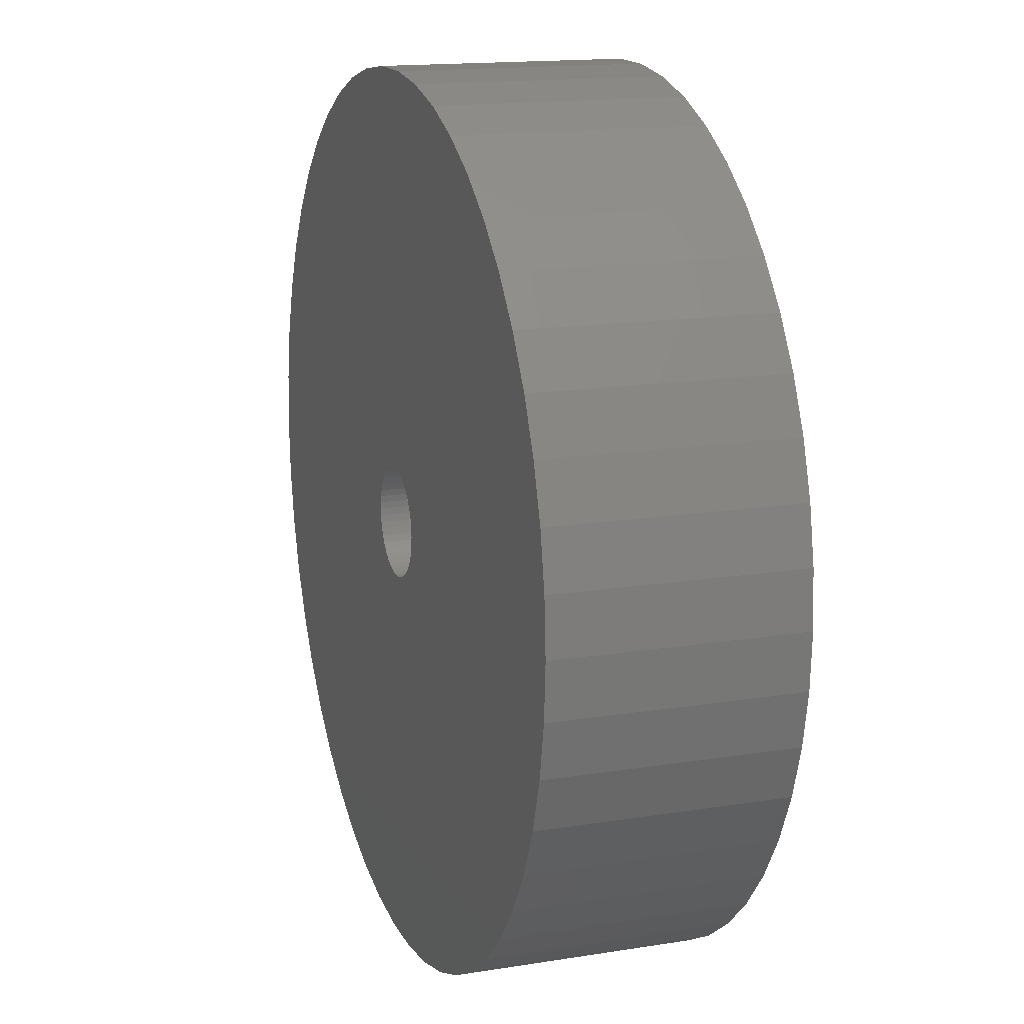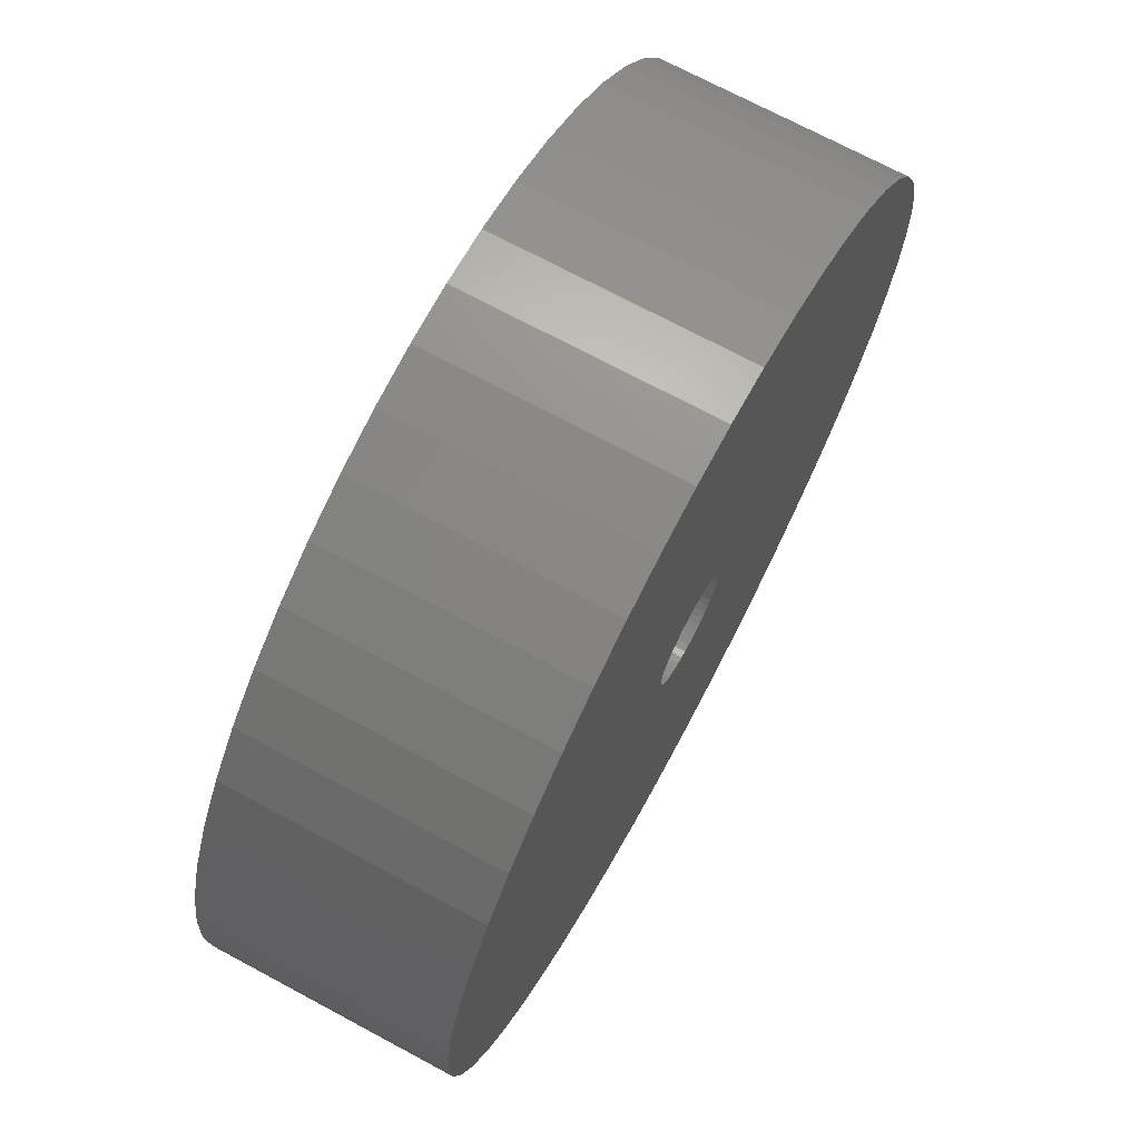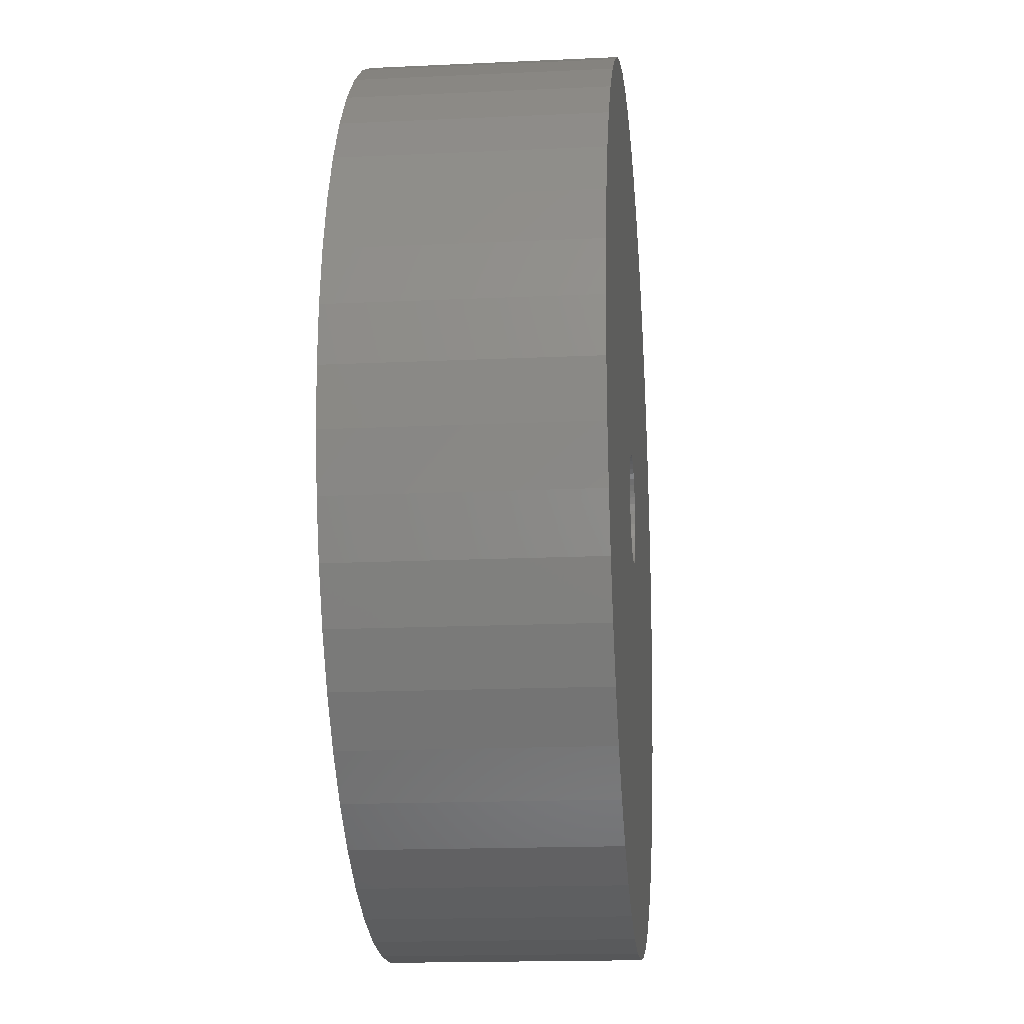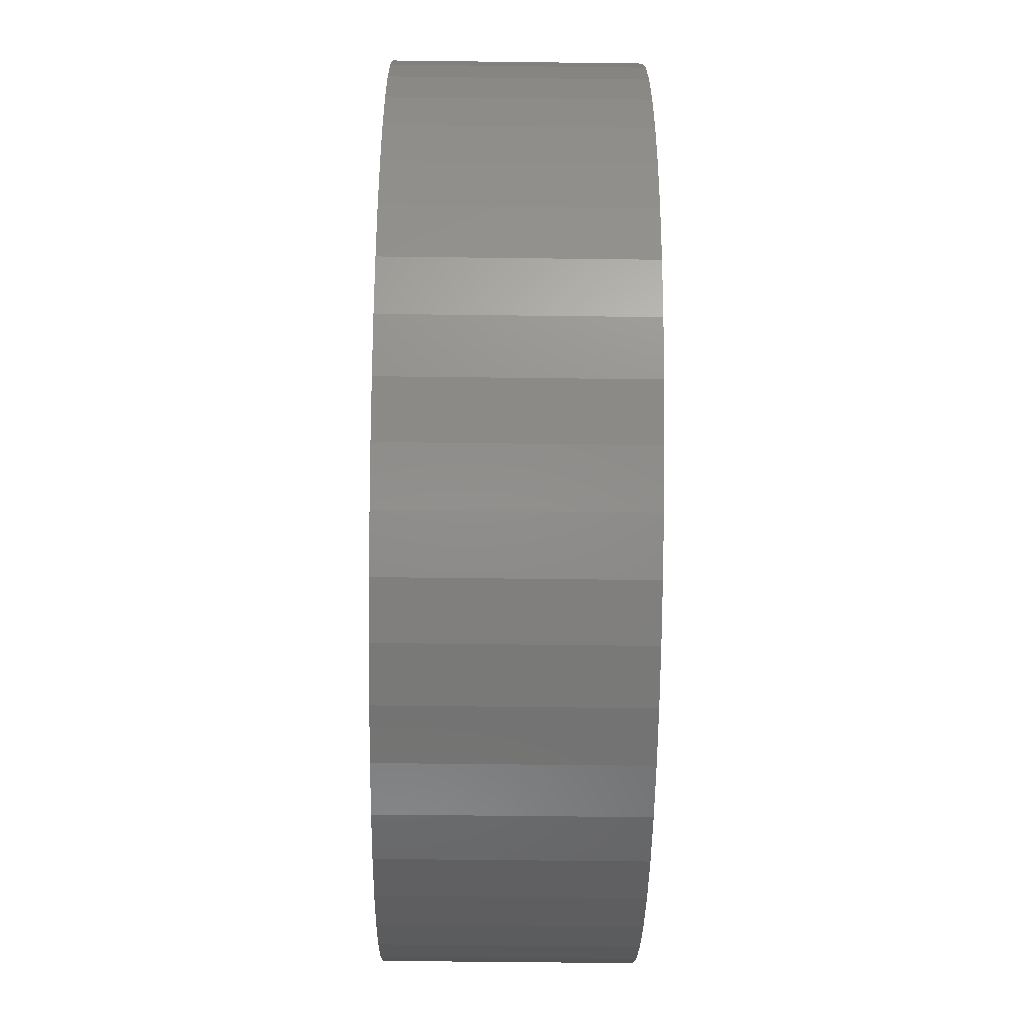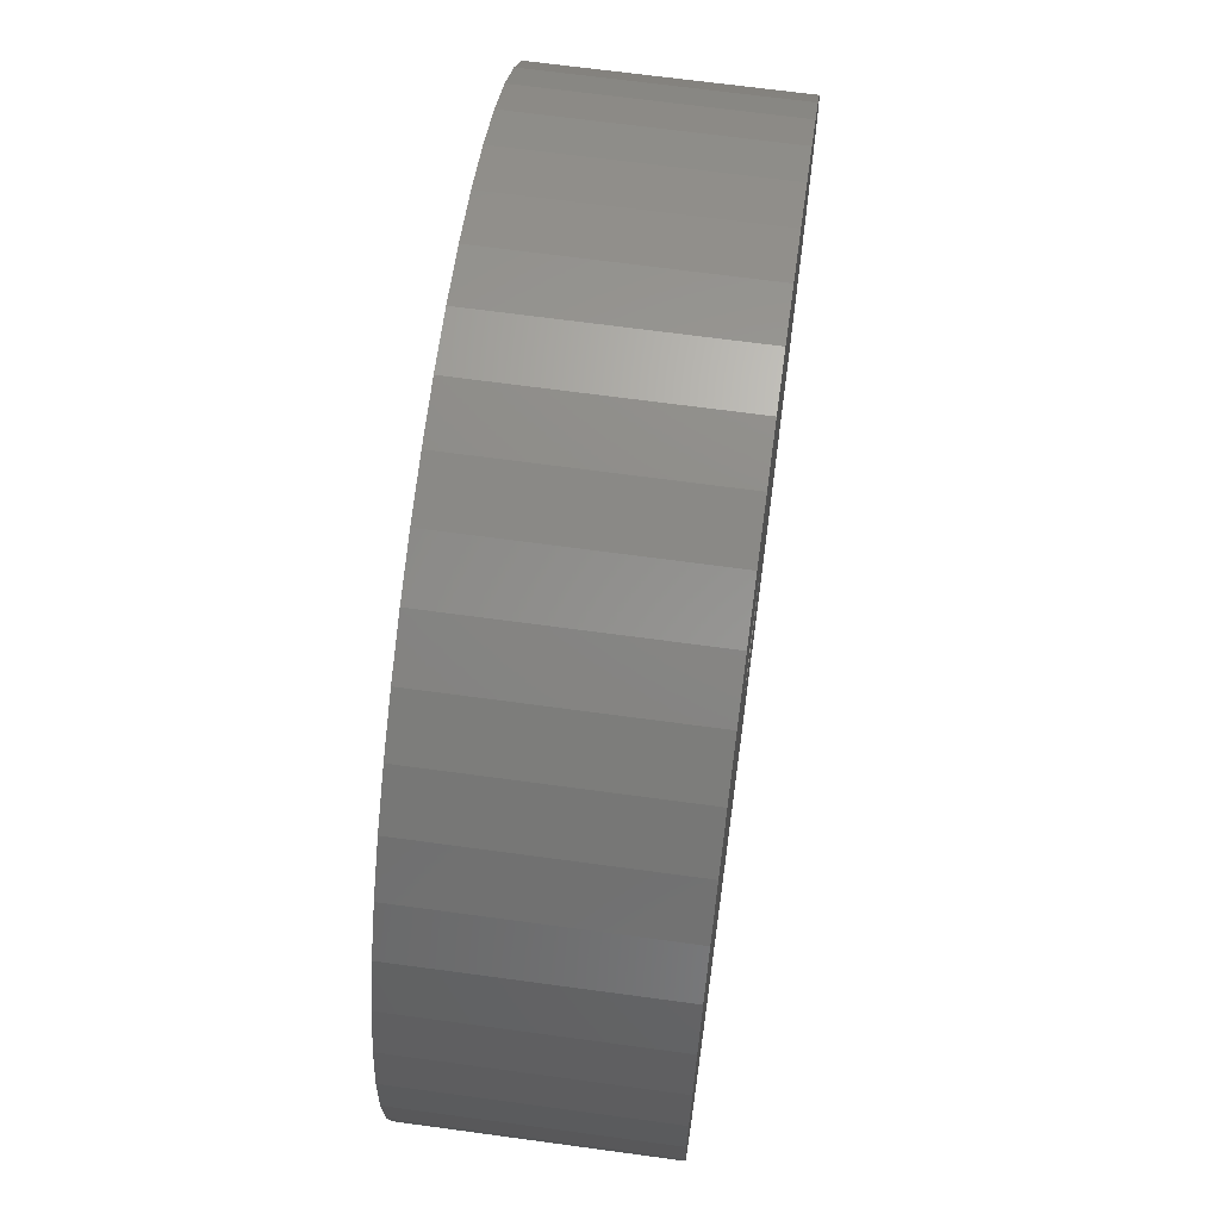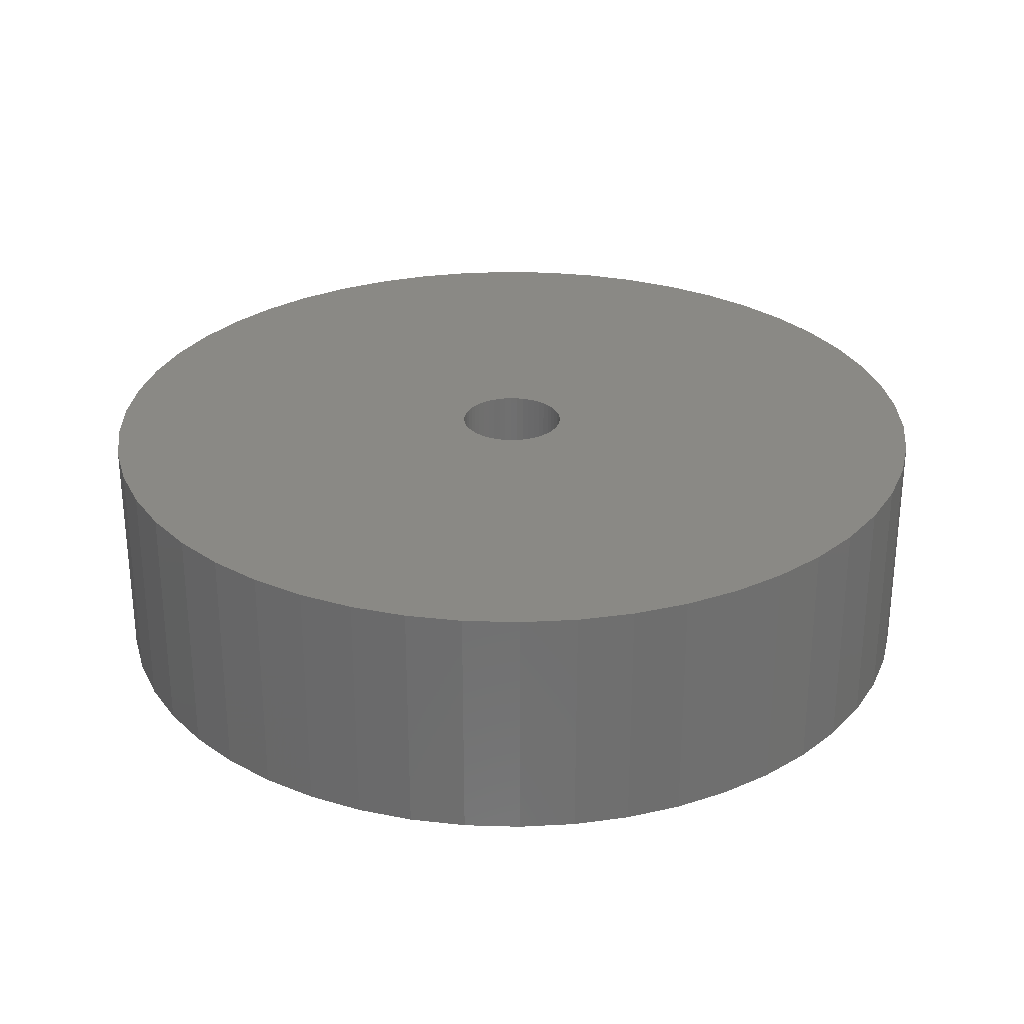
<metadata>
{"format":"stl","ext":"stl","renderer":"f3d","projection":"perspective","resolution":1024,"background":"white","views":[{"elev":15.5,"azim":-108.7,"up":"+Y"},{"elev":71.7,"azim":-61.8,"up":"+Y"},{"elev":-16.6,"azim":-84.5,"up":"+Y"},{"elev":-50.5,"azim":-90.8,"up":"+Y"},{"elev":66.7,"azim":-82.2,"up":"+Y"},{"elev":28.5,"azim":168.2,"up":"+Z"}]}
</metadata>
<code>
# stl→obj: 200 verts, 400 faces
v 11 0 3
v 10.91 1.379 -3
v 10.91 1.379 3
v 11 0 -3
v -11 0 -3
v -10.91 1.379 3
v -10.91 1.379 -3
v -11 0 3
v 0.6907 10.98 -3
v -0.6907 10.98 3
v 0.6907 10.98 3
v -0.6907 10.98 -3
v -0.6907 -10.98 -3
v 0.6907 -10.98 3
v -0.6907 -10.98 3
v 0.6907 -10.98 -3
v 7.012 -8.476 -3
v 8.019 -7.53 3
v 7.012 -8.476 3
v 8.019 -7.53 -3
v 8.019 7.53 -3
v 7.012 8.476 3
v 8.019 7.53 3
v 7.012 8.476 -3
v -7.012 8.476 -3
v -8.019 7.53 3
v -7.012 8.476 3
v -8.019 7.53 -3
v -3.399 10.46 -3
v -4.684 9.953 3
v -3.399 10.46 3
v -4.684 9.953 -3
v 10.23 4.049 3
v 9.639 5.299 -3
v 9.639 5.299 3
v 10.23 4.049 -3
v 4.684 9.953 -3
v 3.399 10.46 3
v 4.684 9.953 3
v 3.399 10.46 -3
v 2.061 10.81 3
v 2.061 10.81 -3
v 5.894 9.288 -3
v 5.894 9.288 3
v -10.23 4.049 -3
v -9.639 5.299 3
v -9.639 5.299 -3
v -10.23 4.049 3
v -8.899 6.466 3
v -8.899 6.466 -3
v 1.35 0 3
v 1.339 0.1692 3
v 10.65 2.736 3
v 10.91 -1.379 3
v 1.308 0.3357 3
v 1.339 -0.1692 3
v 1.255 0.497 3
v 10.65 -2.736 3
v 1.183 0.6504 3
v 8.899 6.466 3
v 1.308 -0.3357 3
v 1.092 0.7935 3
v 10.23 -4.049 3
v 0.9841 0.9241 3
v 1.255 -0.497 3
v 0.8605 1.04 3
v 9.639 -5.299 3
v 0.7234 1.14 3
v 1.183 -0.6504 3
v 0.5748 1.222 3
v 8.899 -6.466 3
v 0.4172 1.284 3
v 1.092 -0.7935 3
v 0.253 1.326 3
v 0.08477 1.347 3
v -0.08477 1.347 3
v -0.253 1.326 3
v -2.061 10.81 3
v -0.4172 1.284 3
v -0.5748 1.222 3
v -0.7234 1.14 3
v -5.894 9.288 3
v -0.8605 1.04 3
v -0.9841 0.9241 3
v -1.092 0.7935 3
v 0.9841 -0.9241 3
v 0.8605 -1.04 3
v 5.894 -9.288 3
v 0.7234 -1.14 3
v 4.684 -9.953 3
v 0.5748 -1.222 3
v 3.399 -10.46 3
v 0.4172 -1.284 3
v 2.061 -10.81 3
v 0.253 -1.326 3
v 0.08477 -1.347 3
v -0.08477 -1.347 3
v -0.253 -1.326 3
v -2.061 -10.81 3
v -0.4172 -1.284 3
v -3.399 -10.46 3
v -0.5748 -1.222 3
v -4.684 -9.953 3
v -0.7234 -1.14 3
v -5.894 -9.288 3
v -0.8605 -1.04 3
v -7.012 -8.476 3
v -0.9841 -0.9241 3
v -8.019 -7.53 3
v -1.092 -0.7935 3
v -8.899 -6.466 3
v -1.183 -0.6504 3
v -9.639 -5.299 3
v -1.255 -0.497 3
v -10.23 -4.049 3
v -1.308 -0.3357 3
v -10.65 -2.736 3
v -1.339 -0.1692 3
v -10.91 -1.379 3
v -1.35 0 3
v -1.183 0.6504 3
v -1.255 0.497 3
v -1.308 0.3357 3
v -10.65 2.736 3
v -1.339 0.1692 3
v -5.894 9.288 -3
v -2.061 10.81 -3
v 1.35 0 -3
v 10.91 -1.379 -3
v 1.339 -0.1692 -3
v 10.65 -2.736 -3
v 1.308 -0.3357 -3
v 10.23 -4.049 -3
v 1.339 0.1692 -3
v 1.255 -0.497 -3
v 9.639 -5.299 -3
v 10.65 2.736 -3
v 1.183 -0.6504 -3
v 8.899 -6.466 -3
v 1.308 0.3357 -3
v 1.092 -0.7935 -3
v 0.9841 -0.9241 -3
v 1.255 0.497 -3
v 0.8605 -1.04 -3
v 5.894 -9.288 -3
v 0.7234 -1.14 -3
v 4.684 -9.953 -3
v 1.183 0.6504 -3
v 0.5748 -1.222 -3
v 3.399 -10.46 -3
v 8.899 6.466 -3
v 0.4172 -1.284 -3
v 2.061 -10.81 -3
v 1.092 0.7935 -3
v 0.253 -1.326 -3
v 0.08477 -1.347 -3
v -0.08477 -1.347 -3
v -0.253 -1.326 -3
v -2.061 -10.81 -3
v -0.4172 -1.284 -3
v -3.399 -10.46 -3
v -0.5748 -1.222 -3
v -4.684 -9.953 -3
v -0.7234 -1.14 -3
v -5.894 -9.288 -3
v -0.8605 -1.04 -3
v -7.012 -8.476 -3
v -0.9841 -0.9241 -3
v -8.019 -7.53 -3
v -1.092 -0.7935 -3
v 0.9841 0.9241 -3
v 0.8605 1.04 -3
v 0.7234 1.14 -3
v 0.5748 1.222 -3
v 0.4172 1.284 -3
v 0.253 1.326 -3
v 0.08477 1.347 -3
v -0.08477 1.347 -3
v -0.253 1.326 -3
v -0.4172 1.284 -3
v -0.5748 1.222 -3
v -0.7234 1.14 -3
v -0.8605 1.04 -3
v -0.9841 0.9241 -3
v -1.092 0.7935 -3
v -1.183 0.6504 -3
v -1.255 0.497 -3
v -1.308 0.3357 -3
v -10.65 2.736 -3
v -1.339 0.1692 -3
v -1.35 0 -3
v -8.899 -6.466 -3
v -1.183 -0.6504 -3
v -9.639 -5.299 -3
v -1.255 -0.497 -3
v -10.23 -4.049 -3
v -1.308 -0.3357 -3
v -10.65 -2.736 -3
v -1.339 -0.1692 -3
v -10.91 -1.379 -3
f 1 2 3
f 2 1 4
f 5 6 7
f 6 5 8
f 9 10 11
f 10 9 12
f 13 14 15
f 14 13 16
f 17 18 19
f 18 17 20
f 21 22 23
f 22 21 24
f 25 26 27
f 26 25 28
f 29 30 31
f 30 29 32
f 33 34 35
f 34 33 36
f 37 38 39
f 38 37 40
f 40 41 38
f 41 40 42
f 43 39 44
f 39 43 37
f 45 46 47
f 46 45 48
f 47 49 50
f 49 47 46
f 51 1 3
f 52 3 53
f 1 51 54
f 55 53 33
f 56 54 51
f 57 33 35
f 54 56 58
f 59 35 60
f 61 58 56
f 62 60 23
f 58 61 63
f 64 23 22
f 65 63 61
f 66 22 44
f 63 65 67
f 68 44 39
f 69 67 65
f 70 39 38
f 67 69 71
f 72 38 41
f 73 71 69
f 71 73 18
f 3 52 51
f 53 55 52
f 33 57 55
f 35 59 57
f 60 62 59
f 23 64 62
f 22 66 64
f 44 68 66
f 74 41 11
f 39 70 68
f 38 72 70
f 41 74 72
f 11 75 74
f 11 76 75
f 10 76 11
f 76 10 77
f 78 77 10
f 77 78 79
f 31 79 78
f 79 31 80
f 30 80 31
f 80 30 81
f 82 81 30
f 81 82 83
f 27 83 82
f 83 27 84
f 26 84 27
f 84 26 85
f 86 18 73
f 18 86 19
f 87 19 86
f 19 87 88
f 89 88 87
f 88 89 90
f 91 90 89
f 90 91 92
f 93 92 91
f 92 93 94
f 95 94 93
f 94 95 14
f 96 14 95
f 97 14 96
f 15 97 98
f 99 98 100
f 101 100 102
f 97 15 14
f 103 102 104
f 105 104 106
f 107 106 108
f 109 108 110
f 111 110 112
f 113 112 114
f 115 114 116
f 117 116 118
f 119 118 120
f 49 85 26
f 98 99 15
f 85 49 121
f 100 101 99
f 46 121 49
f 102 103 101
f 121 46 122
f 104 105 103
f 48 122 46
f 106 107 105
f 122 48 123
f 108 109 107
f 124 123 48
f 110 111 109
f 123 124 125
f 112 113 111
f 6 125 124
f 114 115 113
f 125 6 120
f 116 117 115
f 8 120 6
f 118 119 117
f 120 8 119
f 126 27 82
f 27 126 25
f 12 78 10
f 78 12 127
f 128 4 129
f 130 129 131
f 4 128 2
f 132 131 133
f 134 2 128
f 135 133 136
f 2 134 137
f 138 136 139
f 140 137 134
f 141 139 20
f 137 140 36
f 142 20 17
f 143 36 140
f 144 17 145
f 36 143 34
f 146 145 147
f 148 34 143
f 149 147 150
f 34 148 151
f 152 150 153
f 154 151 148
f 151 154 21
f 129 130 128
f 131 132 130
f 133 135 132
f 136 138 135
f 139 141 138
f 20 142 141
f 17 144 142
f 145 146 144
f 155 153 16
f 147 149 146
f 150 152 149
f 153 155 152
f 16 156 155
f 16 157 156
f 13 157 16
f 157 13 158
f 159 158 13
f 158 159 160
f 161 160 159
f 160 161 162
f 163 162 161
f 162 163 164
f 165 164 163
f 164 165 166
f 167 166 165
f 166 167 168
f 169 168 167
f 168 169 170
f 171 21 154
f 21 171 24
f 172 24 171
f 24 172 43
f 173 43 172
f 43 173 37
f 174 37 173
f 37 174 40
f 175 40 174
f 40 175 42
f 176 42 175
f 42 176 9
f 177 9 176
f 178 9 177
f 12 178 179
f 127 179 180
f 29 180 181
f 178 12 9
f 32 181 182
f 126 182 183
f 25 183 184
f 28 184 185
f 50 185 186
f 47 186 187
f 45 187 188
f 189 188 190
f 7 190 191
f 192 170 169
f 179 127 12
f 170 192 193
f 180 29 127
f 194 193 192
f 181 32 29
f 193 194 195
f 182 126 32
f 196 195 194
f 183 25 126
f 195 196 197
f 184 28 25
f 198 197 196
f 185 50 28
f 197 198 199
f 186 47 50
f 200 199 198
f 187 45 47
f 199 200 191
f 188 189 45
f 5 191 200
f 190 7 189
f 191 5 7
f 16 94 14
f 94 16 153
f 53 36 33
f 36 53 137
f 3 137 53
f 137 3 2
f 60 21 23
f 21 60 151
f 35 151 60
f 151 35 34
f 42 11 41
f 11 42 9
f 24 44 22
f 44 24 43
f 189 48 45
f 48 189 124
f 7 124 189
f 124 7 6
f 54 4 1
f 4 54 129
f 67 133 63
f 133 67 136
f 192 113 194
f 113 192 111
f 194 115 196
f 115 194 113
f 145 19 88
f 19 145 17
f 150 90 92
f 90 150 147
f 50 26 28
f 26 50 49
f 32 82 30
f 82 32 126
f 127 31 78
f 31 127 29
f 63 131 58
f 131 63 133
f 58 129 54
f 129 58 131
f 169 107 109
f 107 169 167
f 200 8 5
f 8 200 119
f 198 119 200
f 119 198 117
f 196 117 198
f 117 196 115
f 147 88 90
f 88 147 145
f 153 92 94
f 92 153 150
f 71 136 67
f 136 71 139
f 18 139 71
f 139 18 20
f 159 15 99
f 15 159 13
f 163 101 103
f 101 163 161
f 167 105 107
f 105 167 165
f 169 111 192
f 111 169 109
f 161 99 101
f 99 161 159
f 165 103 105
f 103 165 163
f 148 62 154
f 62 148 59
f 175 70 72
f 70 175 174
f 181 79 80
f 79 181 180
f 122 186 121
f 186 122 187
f 130 51 128
f 51 130 56
f 146 91 89
f 91 146 149
f 178 75 76
f 75 178 177
f 173 66 68
f 66 173 172
f 120 190 125
f 190 120 191
f 125 188 123
f 188 125 190
f 85 184 84
f 184 85 185
f 184 83 84
f 83 184 183
f 132 56 130
f 56 132 61
f 149 93 91
f 93 149 152
f 144 89 87
f 89 144 146
f 172 64 66
f 64 172 171
f 176 72 74
f 72 176 175
f 177 74 75
f 74 177 176
f 174 68 70
f 68 174 173
f 123 187 122
f 187 123 188
f 121 185 85
f 185 121 186
f 179 76 77
f 76 179 178
f 180 77 79
f 77 180 179
f 182 80 81
f 80 182 181
f 183 81 83
f 81 183 182
f 128 52 134
f 52 128 51
f 118 191 120
f 191 118 199
f 110 193 112
f 193 110 170
f 155 96 95
f 96 155 156
f 143 59 148
f 59 143 57
f 140 57 143
f 57 140 55
f 134 55 140
f 55 134 52
f 154 64 171
f 64 154 62
f 135 61 132
f 61 135 65
f 142 87 86
f 87 142 144
f 141 69 138
f 69 141 73
f 138 65 135
f 65 138 69
f 156 97 96
f 97 156 157
f 112 195 114
f 195 112 193
f 108 170 110
f 170 108 168
f 164 106 104
f 106 164 166
f 158 100 98
f 100 158 160
f 116 199 118
f 199 116 197
f 114 197 116
f 197 114 195
f 166 108 106
f 108 166 168
f 152 95 93
f 95 152 155
f 142 73 141
f 73 142 86
f 162 104 102
f 104 162 164
f 160 102 100
f 102 160 162
f 157 98 97
f 98 157 158

</code>
